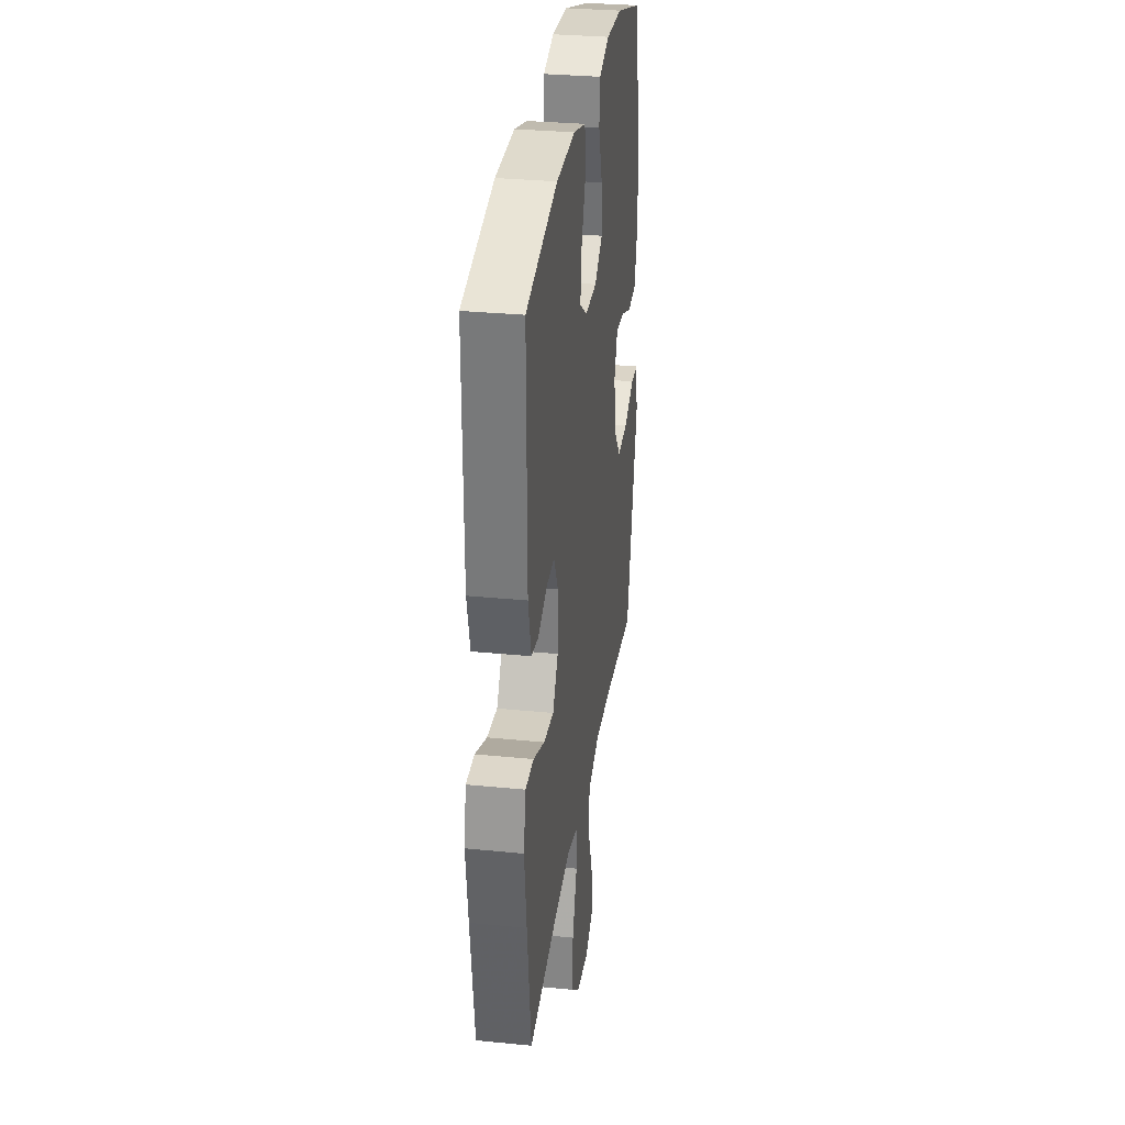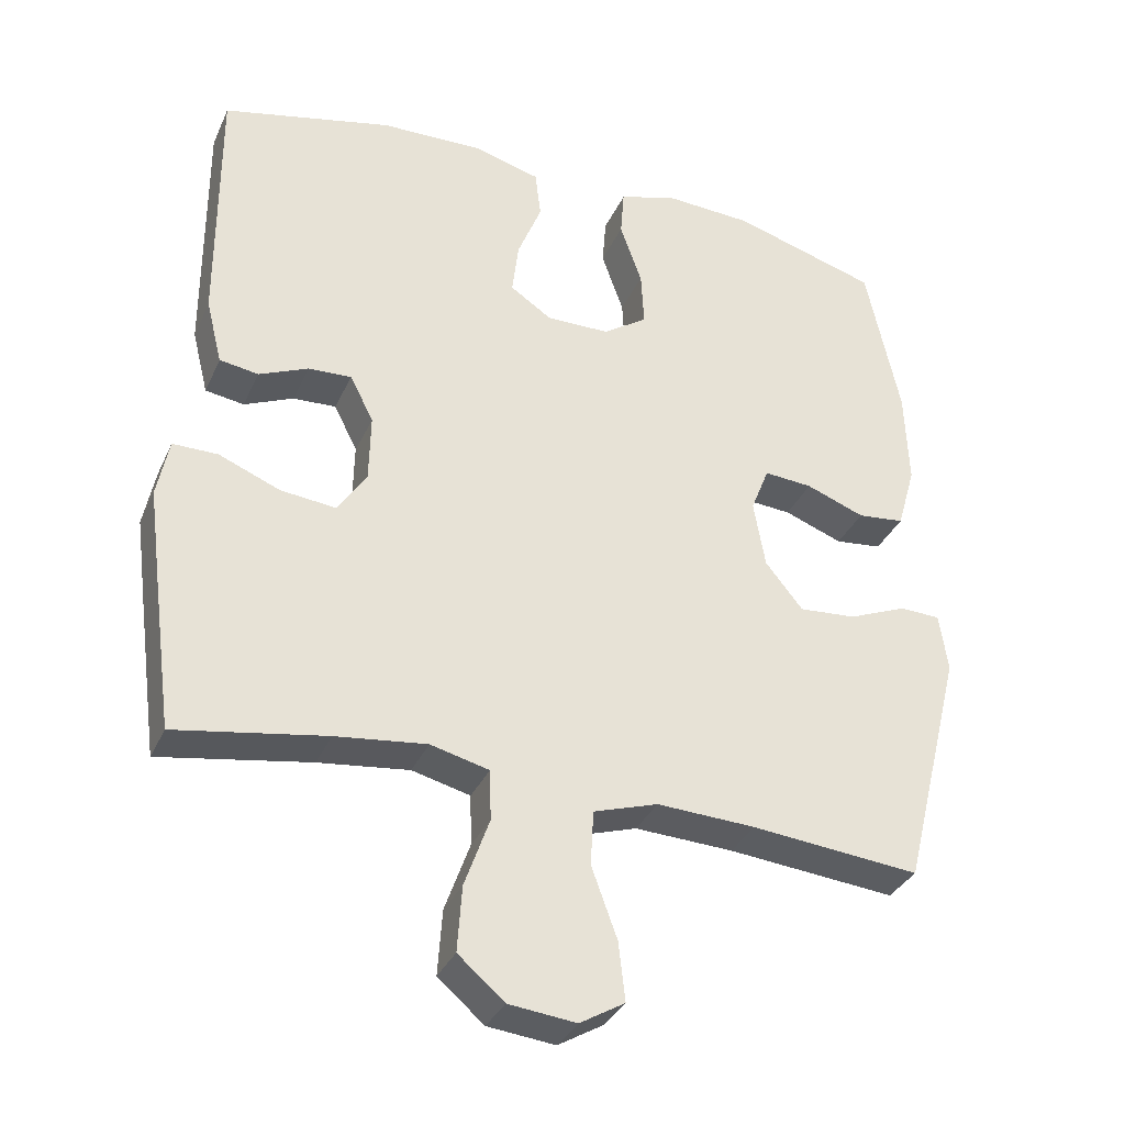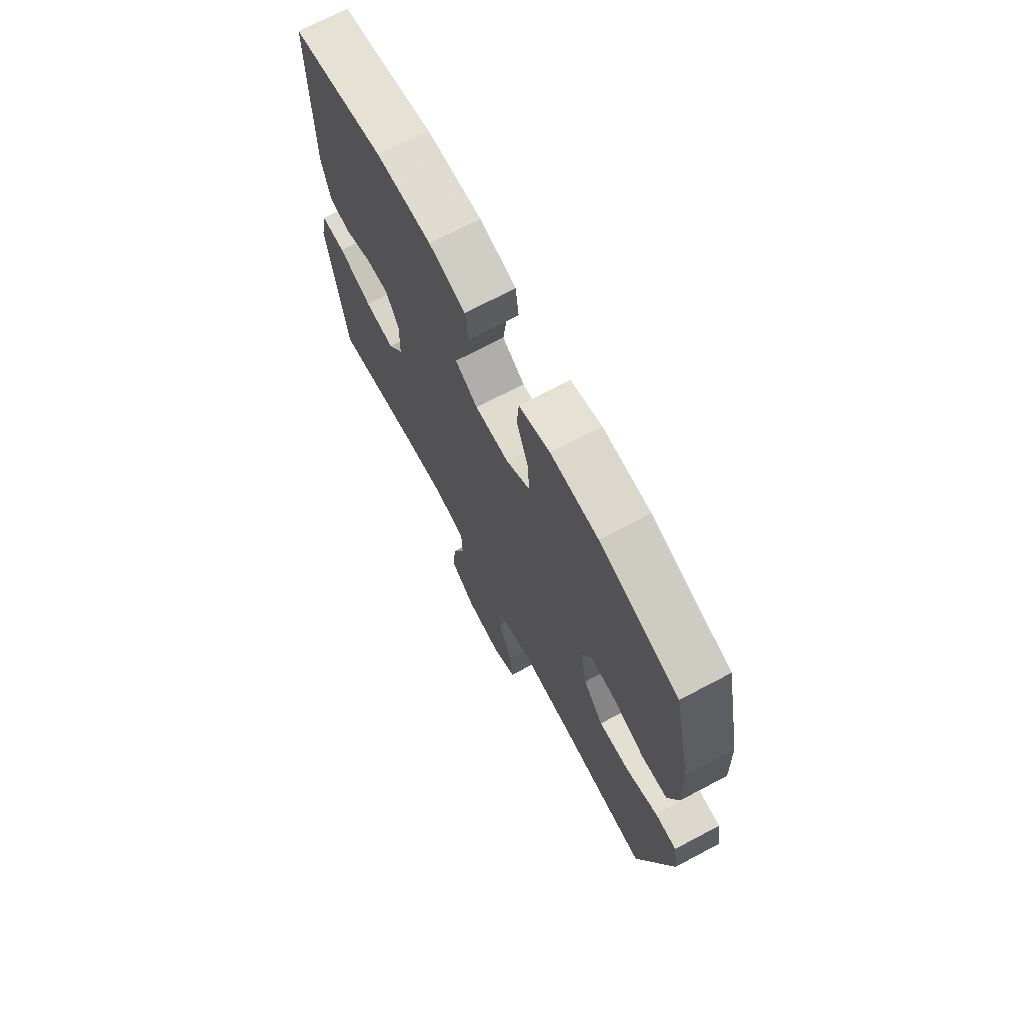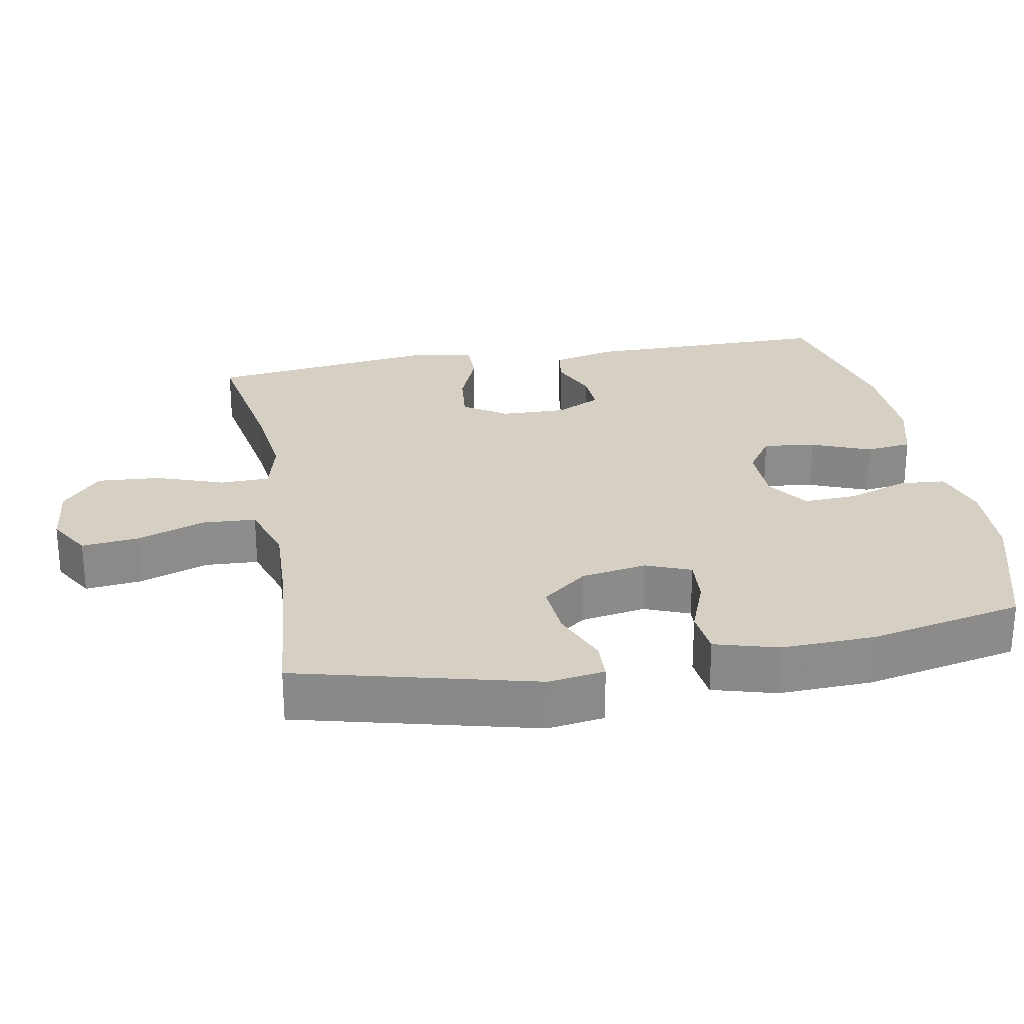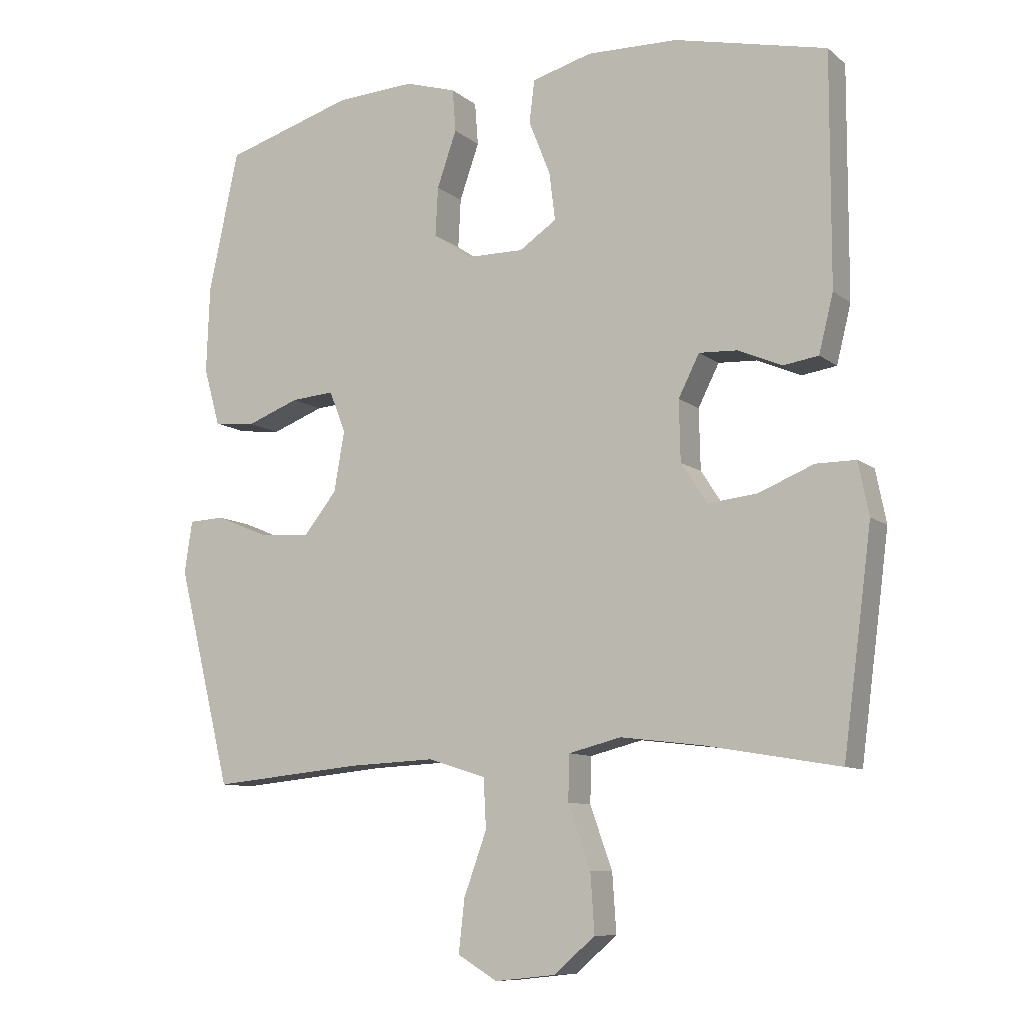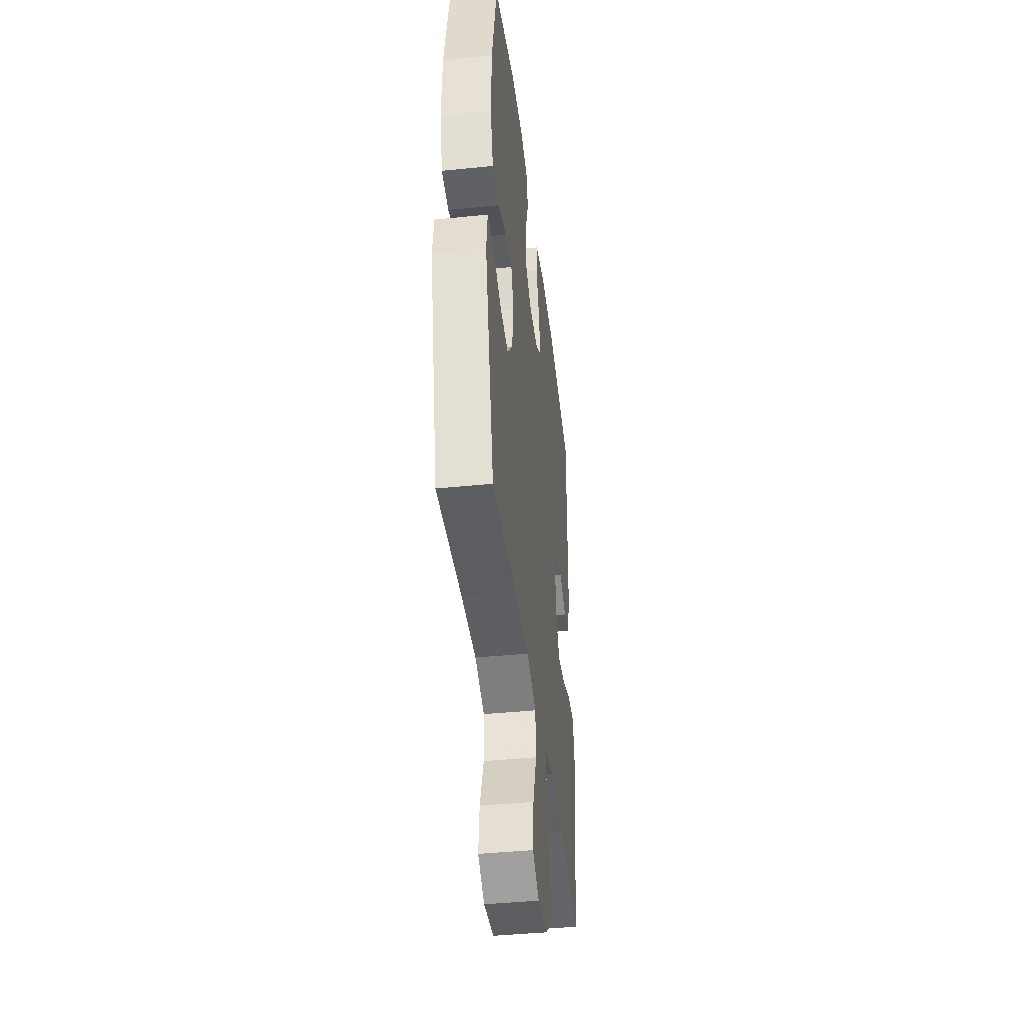
<metadata>
{"format":"obj","ext":"obj","renderer":"f3d","projection":"perspective","resolution":1024,"background":"white","views":[{"elev":30.9,"azim":98.1,"up":"+Z"},{"elev":-33.9,"azim":158.2,"up":"+Z"},{"elev":71.0,"azim":-117.9,"up":"+Z"},{"elev":26.2,"azim":-100.3,"up":"+Y"},{"elev":-9.5,"azim":28.2,"up":"+Z"},{"elev":-42.1,"azim":-83.1,"up":"+Z"}]}
</metadata>
<code>
v -0.5 0.07 -0.5
v -0.583 0.07 -0.167
v -0.571 0.07 -0.088
v -0.516 0.07 -0.086
v -0.436 0.07 -0.119
v -0.358 0.07 -0.125
v -0.307 0.07 -0.062
v -0.291 0.07 0.03
v -0.316 0.07 0.093
v -0.382 0.07 0.088
v -0.462 0.07 0.058
v -0.526 0.07 0.065
v -0.551 0.07 0.153
v -0.546 0.07 0.285
v -0.5 0.07 0.5
v -0.301 0.07 0.559
v -0.181 0.07 0.565
v -0.103 0.07 0.541
v -0.098 0.07 0.476
v -0.128 0.07 0.391
v -0.132 0.07 0.316
v -0.072 0.07 0.275
v 0.014 0.07 0.274
v 0.071 0.07 0.312
v 0.062 0.07 0.385
v 0.029 0.07 0.468
v 0.037 0.07 0.533
v 0.129 0.07 0.558
v 0.268 0.07 0.554
v 0.5 0.07 0.5
v 0.499 0.07 0.15
v 0.477 0.07 0.062
v 0.424 0.07 0.054
v 0.357 0.07 0.083
v 0.298 0.07 0.086
v 0.266 0.07 0.023
v 0.268 0.07 -0.069
v 0.308 0.07 -0.13
v 0.383 0.07 -0.122
v 0.467 0.07 -0.088
v 0.528 0.07 -0.088
v 0.544 0.07 -0.168
v 0.528 0.07 -0.291
v 0.5 0.07 -0.5
v 0.295 0.07 -0.465
v 0.171 0.07 -0.45
v 0.091 0.07 -0.47
v 0.089 0.07 -0.539
v 0.123 0.07 -0.634
v 0.129 0.07 -0.723
v 0.066 0.07 -0.777
v -0.026 0.07 -0.787
v -0.087 0.07 -0.751
v -0.078 0.07 -0.671
v -0.043 0.07 -0.575
v -0.047 0.07 -0.5
v -0.135 0.07 -0.472
v -0.27 0.07 -0.478
v -0.5 0 -0.5
v -0.583 0 -0.167
v -0.571 0 -0.088
v -0.516 0 -0.086
v -0.436 0 -0.119
v -0.358 0 -0.125
v -0.307 0 -0.062
v -0.291 0 0.03
v -0.316 0 0.093
v -0.382 0 0.088
v -0.462 0 0.058
v -0.526 0 0.065
v -0.551 0 0.153
v -0.546 0 0.285
v -0.5 0 0.5
v -0.301 0 0.559
v -0.181 0 0.565
v -0.103 0 0.541
v -0.098 0 0.476
v -0.128 0 0.391
v -0.132 0 0.316
v -0.072 0 0.275
v 0.014 0 0.274
v 0.071 0 0.312
v 0.062 0 0.385
v 0.029 0 0.468
v 0.037 0 0.533
v 0.129 0 0.558
v 0.268 0 0.554
v 0.5 0 0.5
v 0.499 0 0.15
v 0.477 0 0.062
v 0.424 0 0.054
v 0.357 0 0.083
v 0.298 0 0.086
v 0.266 0 0.023
v 0.268 0 -0.069
v 0.308 0 -0.13
v 0.383 0 -0.122
v 0.467 0 -0.088
v 0.528 0 -0.088
v 0.544 0 -0.168
v 0.528 0 -0.291
v 0.5 0 -0.5
v 0.295 0 -0.465
v 0.171 0 -0.45
v 0.091 0 -0.47
v 0.089 0 -0.539
v 0.123 0 -0.634
v 0.129 0 -0.723
v 0.066 0 -0.777
v -0.026 0 -0.787
v -0.087 0 -0.751
v -0.078 0 -0.671
v -0.043 0 -0.575
v -0.047 0 -0.5
v -0.135 0 -0.472
v -0.27 0 -0.478
f 53 54 55
f 52 53 55
f 51 52 55
f 50 51 55
f 49 50 55
f 48 49 55
f 47 48 55 56
f 46 47 56 57
f 43 44 45
f 42 43 45
f 41 42 45
f 40 41 45
f 39 40 45
f 38 39 45 46
f 46 57 58
f 38 46 58
f 37 38 58
f 32 33 34
f 31 32 34
f 30 31 34
f 29 30 34
f 28 29 34
f 27 28 34
f 26 27 34
f 25 26 34
f 24 25 34 35
f 23 24 35 36
f 18 19 20
f 17 18 20
f 16 17 20
f 15 16 20
f 14 15 20
f 13 14 20
f 12 13 20
f 11 12 20
f 10 11 20
f 9 10 20 21
f 8 9 21 22
f 3 4 5
f 2 3 5
f 1 2 5
f 58 1 5
f 58 5 6
f 36 37 58
f 23 36 58
f 22 23 58
f 8 22 58
f 7 8 58
f 6 7 58
f 113 112 111
f 113 111 110
f 113 110 109
f 113 109 108
f 113 108 107
f 113 107 106
f 114 113 106 105
f 115 114 105 104
f 103 102 101
f 103 101 100
f 103 100 99
f 103 99 98
f 103 98 97
f 104 103 97 96
f 116 115 104
f 116 104 96
f 116 96 95
f 92 91 90
f 92 90 89
f 92 89 88
f 92 88 87
f 92 87 86
f 92 86 85
f 92 85 84
f 92 84 83
f 93 92 83 82
f 94 93 82 81
f 78 77 76
f 78 76 75
f 78 75 74
f 78 74 73
f 78 73 72
f 78 72 71
f 78 71 70
f 78 70 69
f 78 69 68
f 79 78 68 67
f 80 79 67 66
f 63 62 61
f 63 61 60
f 63 60 59
f 63 59 116
f 64 63 116
f 116 95 94
f 116 94 81
f 116 81 80
f 116 80 66
f 116 66 65
f 116 65 64
f 1 59 60 2
f 2 60 61 3
f 3 61 62 4
f 4 62 63 5
f 5 63 64 6
f 6 64 65 7
f 7 65 66 8
f 8 66 67 9
f 9 67 68 10
f 10 68 69 11
f 11 69 70 12
f 12 70 71 13
f 13 71 72 14
f 14 72 73 15
f 15 73 74 16
f 16 74 75 17
f 17 75 76 18
f 18 76 77 19
f 19 77 78 20
f 20 78 79 21
f 21 79 80 22
f 22 80 81 23
f 23 81 82 24
f 24 82 83 25
f 25 83 84 26
f 26 84 85 27
f 27 85 86 28
f 28 86 87 29
f 29 87 88 30
f 30 88 89 31
f 31 89 90 32
f 32 90 91 33
f 33 91 92 34
f 34 92 93 35
f 35 93 94 36
f 36 94 95 37
f 37 95 96 38
f 38 96 97 39
f 39 97 98 40
f 40 98 99 41
f 41 99 100 42
f 42 100 101 43
f 43 101 102 44
f 44 102 103 45
f 45 103 104 46
f 46 104 105 47
f 47 105 106 48
f 48 106 107 49
f 49 107 108 50
f 50 108 109 51
f 51 109 110 52
f 52 110 111 53
f 53 111 112 54
f 54 112 113 55
f 55 113 114 56
f 56 114 115 57
f 57 115 116 58
f 58 116 59 1

</code>
